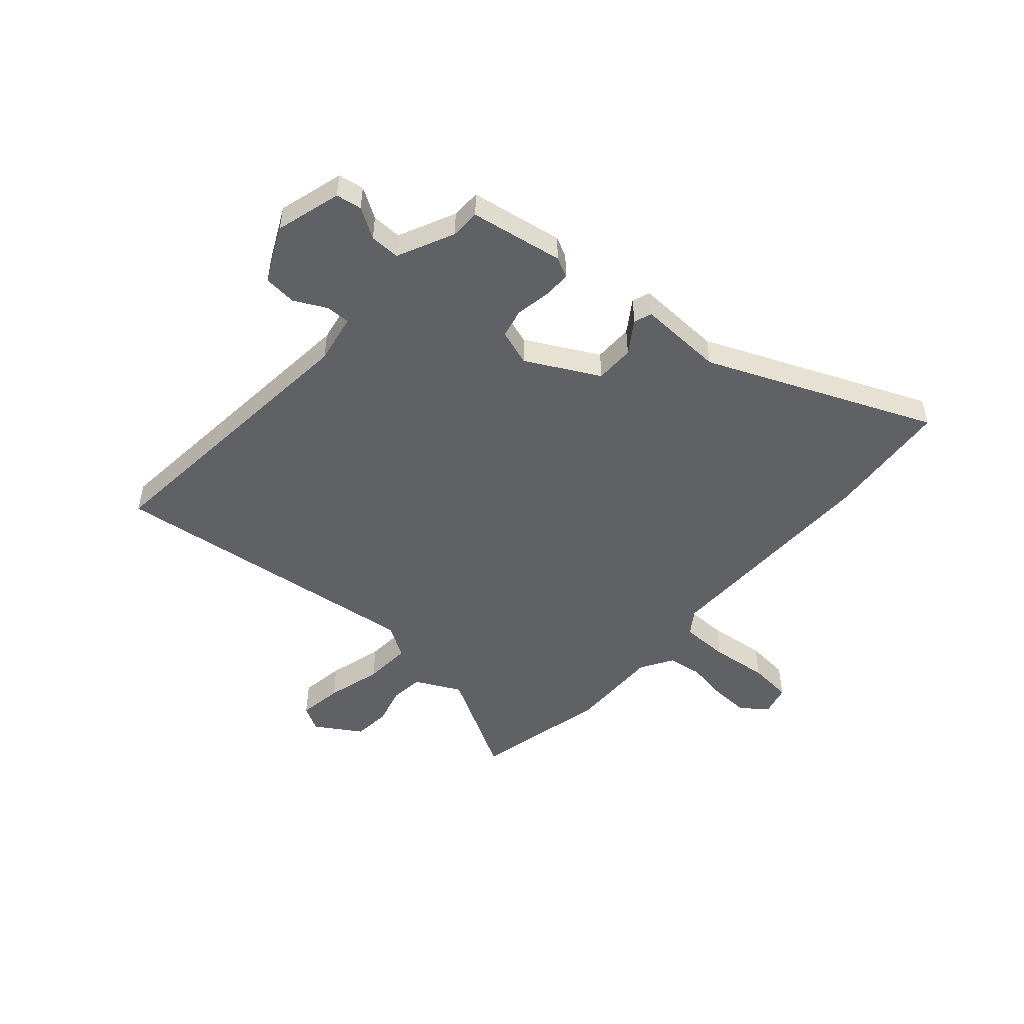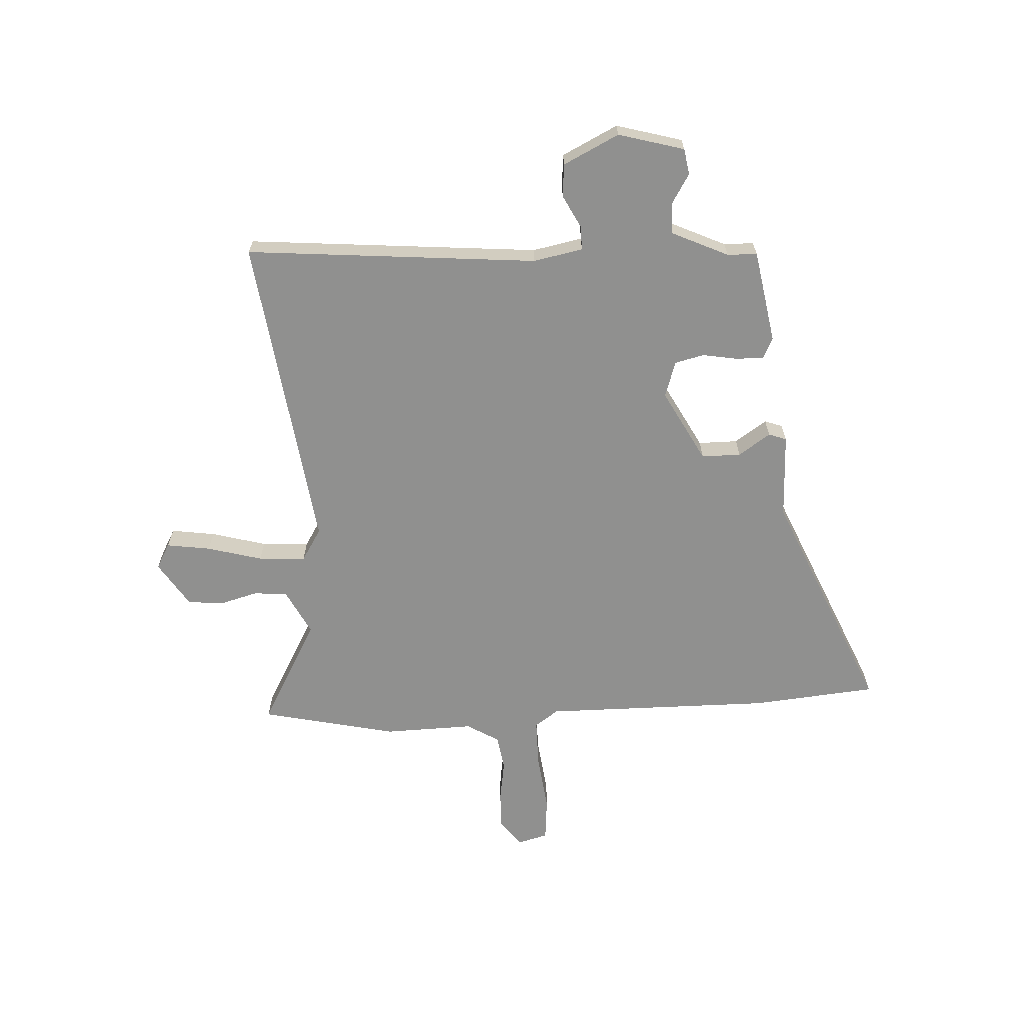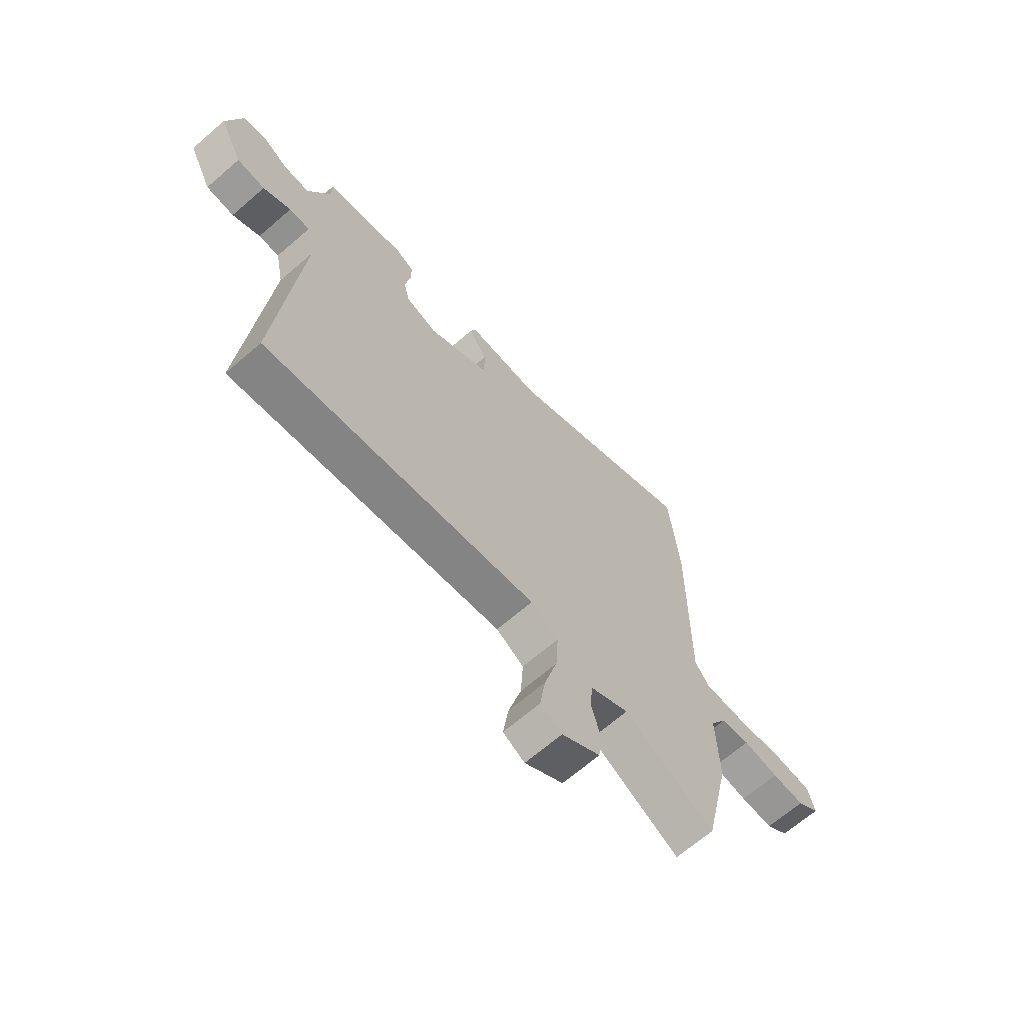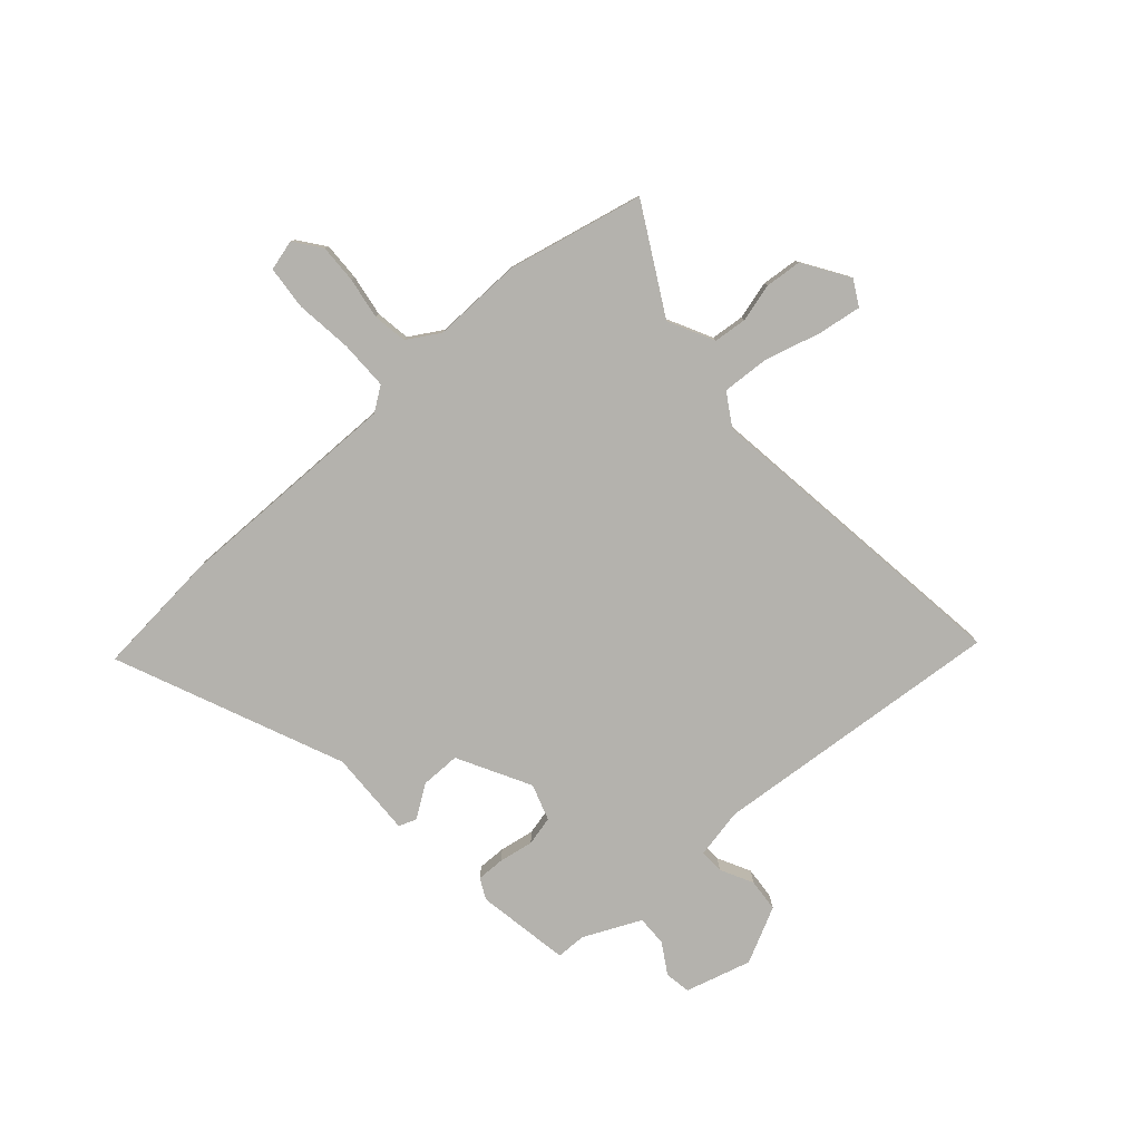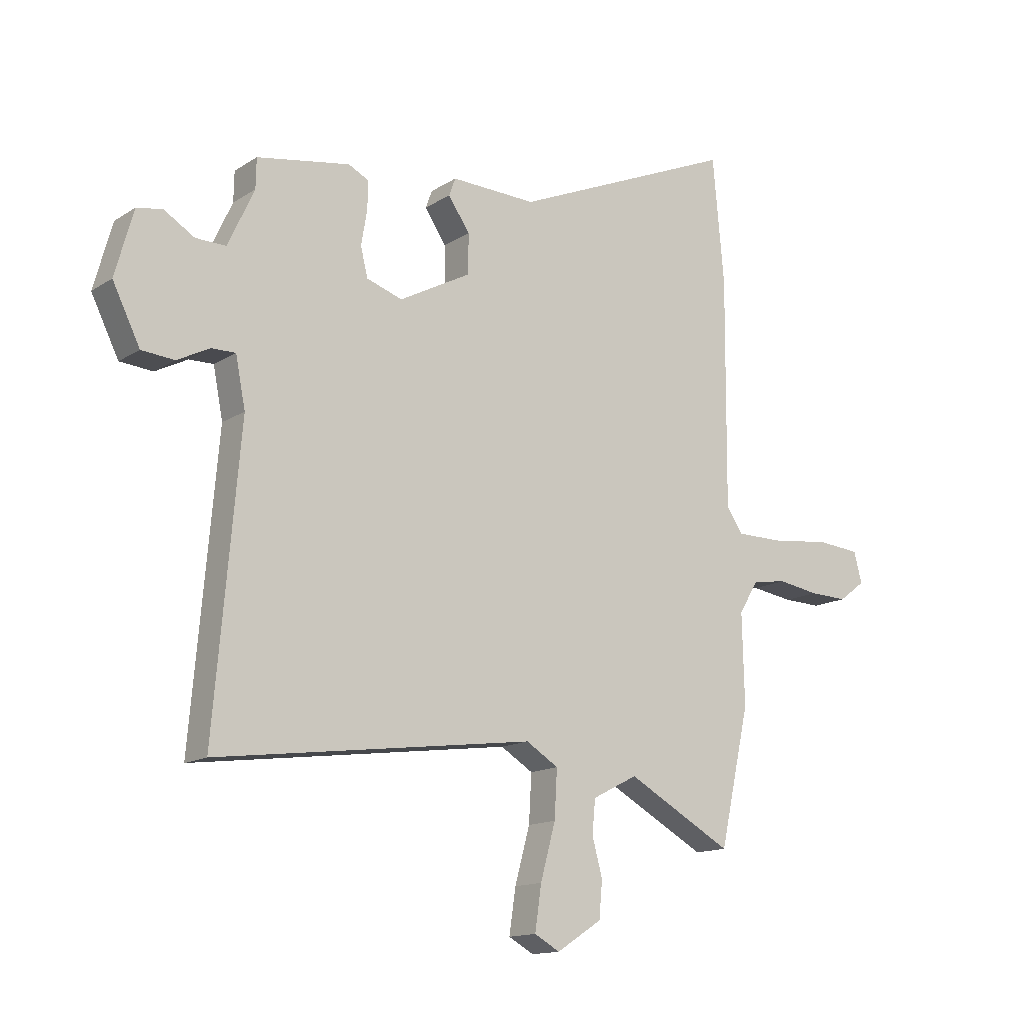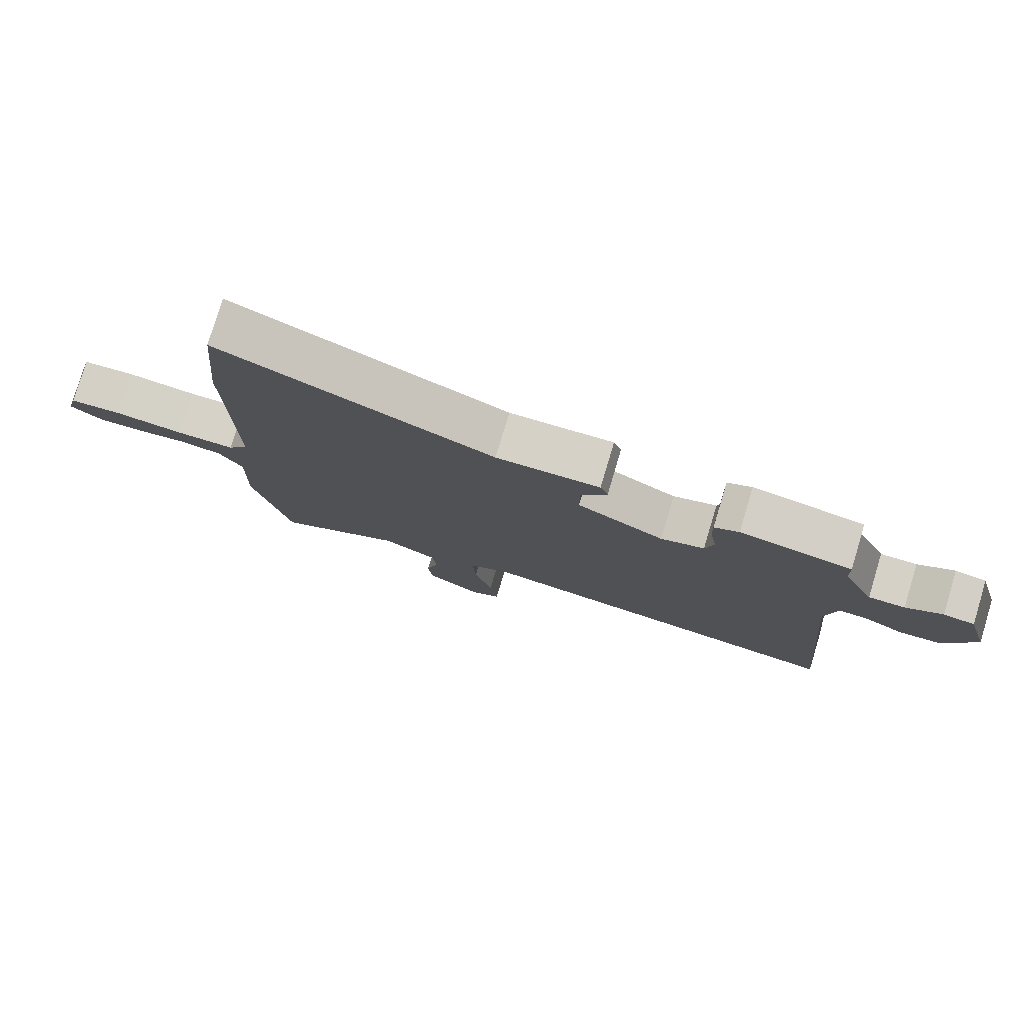
<metadata>
{"format":"obj","ext":"obj","renderer":"f3d","projection":"perspective","resolution":1024,"background":"white","views":[{"elev":-50.2,"azim":-41.7,"up":"+Y"},{"elev":-65.6,"azim":-86.9,"up":"+Y"},{"elev":-66.7,"azim":-49.0,"up":"+Z"},{"elev":-79.6,"azim":131.5,"up":"+Y"},{"elev":-14.3,"azim":-36.3,"up":"+Z"},{"elev":78.6,"azim":-163.3,"up":"+Z"}]}
</metadata>
<code>
v 0.533 0.07 -0.35
v 0.477 0.07 -0.602
v 0.281 0.07 -0.494
v 0.197 0.07 -0.537
v 0.191 0.07 -0.599
v 0.21 0.07 -0.669
v 0.204 0.07 -0.737
v 0.12 0.07 -0.791
v 0.073 0.07 -0.765
v 0.085 0.07 -0.683
v 0.113 0.07 -0.581
v 0.118 0.07 -0.493
v 0.058 0.07 -0.456
v -0.533 0.07 -0.535
v -0.486 0.07 0.007
v -0.504 0.07 0.099
v -0.549 0.07 0.098
v -0.609 0.07 0.067
v -0.67 0.07 0.072
v -0.721 0.07 0.175
v -0.687 0.07 0.297
v -0.639 0.07 0.305
v -0.583 0.07 0.271
v -0.527 0.07 0.27
v -0.478 0.07 0.376
v -0.477 0.07 0.431
v -0.304 0.07 0.461
v -0.266 0.07 0.442
v -0.267 0.07 0.39
v -0.278 0.07 0.326
v -0.265 0.07 0.272
v -0.198 0.07 0.25
v -0.064 0.07 0.322
v -0.064 0.07 0.395
v -0.104 0.07 0.454
v -0.092 0.07 0.487
v 0.067 0.07 0.482
v 0.485 0.07 0.662
v 0.506 0.07 0.43
v 0.503 0.07 0.005
v 0.534 0.07 -0.039
v 0.624 0.07 -0.039
v 0.73 0.07 -0.026
v 0.811 0.07 -0.033
v 0.826 0.07 -0.09
v 0.777 0.07 -0.127
v 0.706 0.07 -0.125
v 0.629 0.07 -0.113
v 0.565 0.07 -0.123
v 0.529 0.07 -0.183
v 0.533 0 -0.35
v 0.477 0 -0.602
v 0.281 0 -0.494
v 0.197 0 -0.537
v 0.191 0 -0.599
v 0.21 0 -0.669
v 0.204 0 -0.737
v 0.12 0 -0.791
v 0.073 0 -0.765
v 0.085 0 -0.683
v 0.113 0 -0.581
v 0.118 0 -0.493
v 0.058 0 -0.456
v -0.533 0 -0.535
v -0.486 0 0.007
v -0.504 0 0.099
v -0.549 0 0.098
v -0.609 0 0.067
v -0.67 0 0.072
v -0.721 0 0.175
v -0.687 0 0.297
v -0.639 0 0.305
v -0.583 0 0.271
v -0.527 0 0.27
v -0.478 0 0.376
v -0.477 0 0.431
v -0.304 0 0.461
v -0.266 0 0.442
v -0.267 0 0.39
v -0.278 0 0.326
v -0.265 0 0.272
v -0.198 0 0.25
v -0.064 0 0.322
v -0.064 0 0.395
v -0.104 0 0.454
v -0.092 0 0.487
v 0.067 0 0.482
v 0.485 0 0.662
v 0.506 0 0.43
v 0.503 0 0.005
v 0.534 0 -0.039
v 0.624 0 -0.039
v 0.73 0 -0.026
v 0.811 0 -0.033
v 0.826 0 -0.09
v 0.777 0 -0.127
v 0.706 0 -0.125
v 0.629 0 -0.113
v 0.565 0 -0.123
v 0.529 0 -0.183
f 46 47 48
f 45 46 48
f 44 45 48
f 43 44 48
f 42 43 48
f 41 42 48 49
f 40 41 49 50
f 37 38 39 40
f 40 50 1
f 37 40 1
f 36 37 1
f 35 36 1
f 34 35 1
f 28 29 30
f 27 28 30
f 26 27 30
f 25 26 30
f 24 25 30 31
f 21 22 23
f 20 21 23
f 19 20 23
f 18 19 23
f 17 18 23
f 16 17 23 24
f 24 31 32
f 16 24 32
f 15 16 32
f 9 10 11
f 8 9 11
f 7 8 11
f 6 7 11
f 5 6 11
f 4 5 11 12
f 3 4 12 13
f 1 2 3
f 34 1 3
f 33 34 3
f 15 32 33
f 14 15 33
f 13 14 33
f 3 13 33
f 98 97 96
f 98 96 95
f 98 95 94
f 98 94 93
f 98 93 92
f 99 98 92 91
f 100 99 91 90
f 90 89 88 87
f 51 100 90
f 51 90 87
f 51 87 86
f 51 86 85
f 51 85 84
f 80 79 78
f 80 78 77
f 80 77 76
f 80 76 75
f 81 80 75 74
f 73 72 71
f 73 71 70
f 73 70 69
f 73 69 68
f 73 68 67
f 74 73 67 66
f 82 81 74
f 82 74 66
f 82 66 65
f 61 60 59
f 61 59 58
f 61 58 57
f 61 57 56
f 61 56 55
f 62 61 55 54
f 63 62 54 53
f 53 52 51
f 53 51 84
f 53 84 83
f 83 82 65
f 83 65 64
f 83 64 63
f 83 63 53
f 1 51 52 2
f 2 52 53 3
f 3 53 54 4
f 4 54 55 5
f 5 55 56 6
f 6 56 57 7
f 7 57 58 8
f 8 58 59 9
f 9 59 60 10
f 10 60 61 11
f 11 61 62 12
f 12 62 63 13
f 13 63 64 14
f 14 64 65 15
f 15 65 66 16
f 16 66 67 17
f 17 67 68 18
f 18 68 69 19
f 19 69 70 20
f 20 70 71 21
f 21 71 72 22
f 22 72 73 23
f 23 73 74 24
f 24 74 75 25
f 25 75 76 26
f 26 76 77 27
f 27 77 78 28
f 28 78 79 29
f 29 79 80 30
f 30 80 81 31
f 31 81 82 32
f 32 82 83 33
f 33 83 84 34
f 34 84 85 35
f 35 85 86 36
f 36 86 87 37
f 37 87 88 38
f 38 88 89 39
f 39 89 90 40
f 40 90 91 41
f 41 91 92 42
f 42 92 93 43
f 43 93 94 44
f 44 94 95 45
f 45 95 96 46
f 46 96 97 47
f 47 97 98 48
f 48 98 99 49
f 49 99 100 50
f 50 100 51 1

</code>
